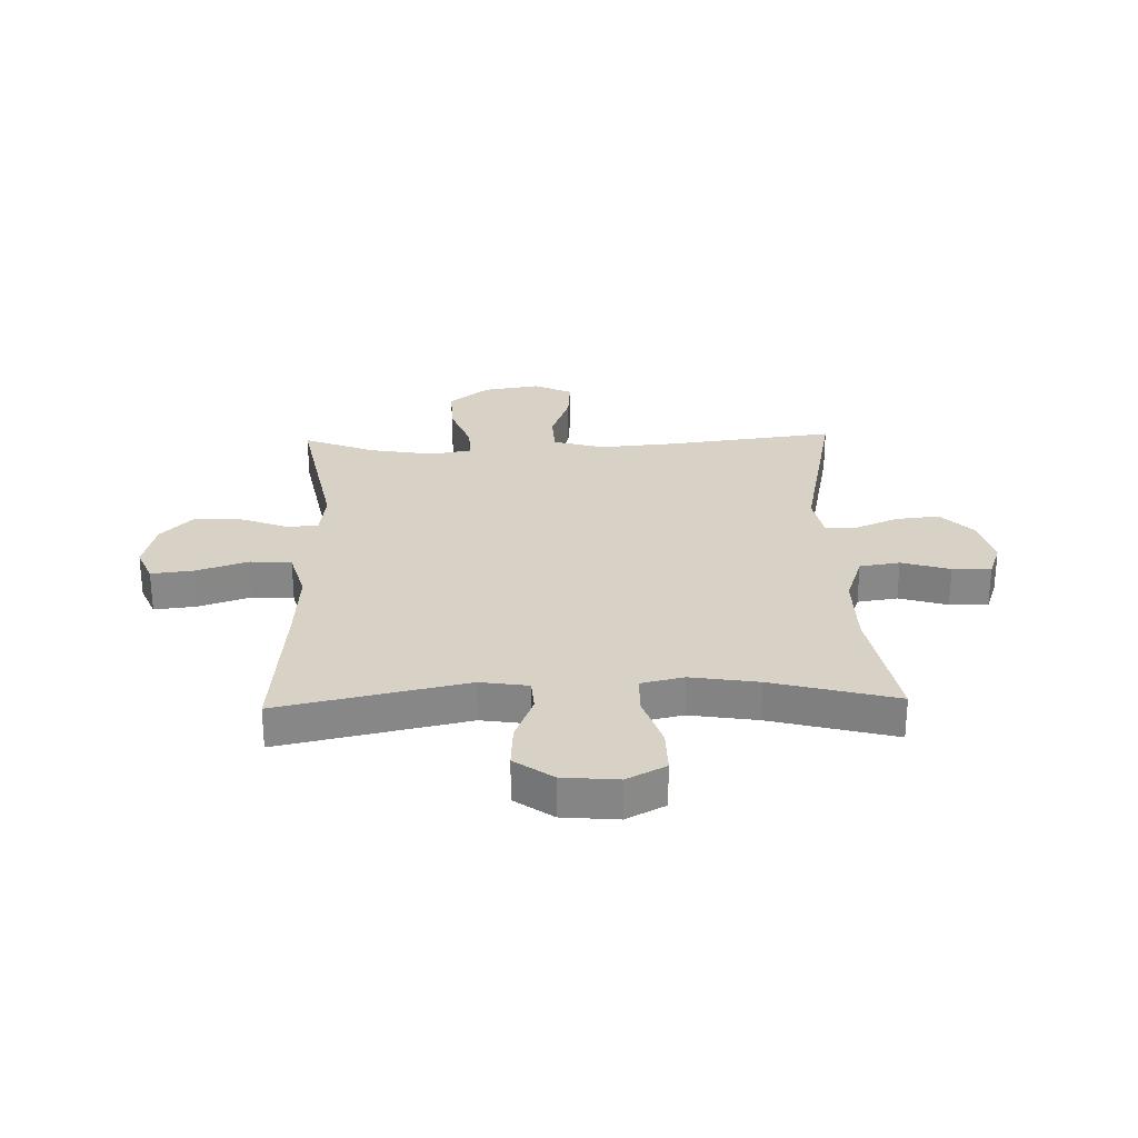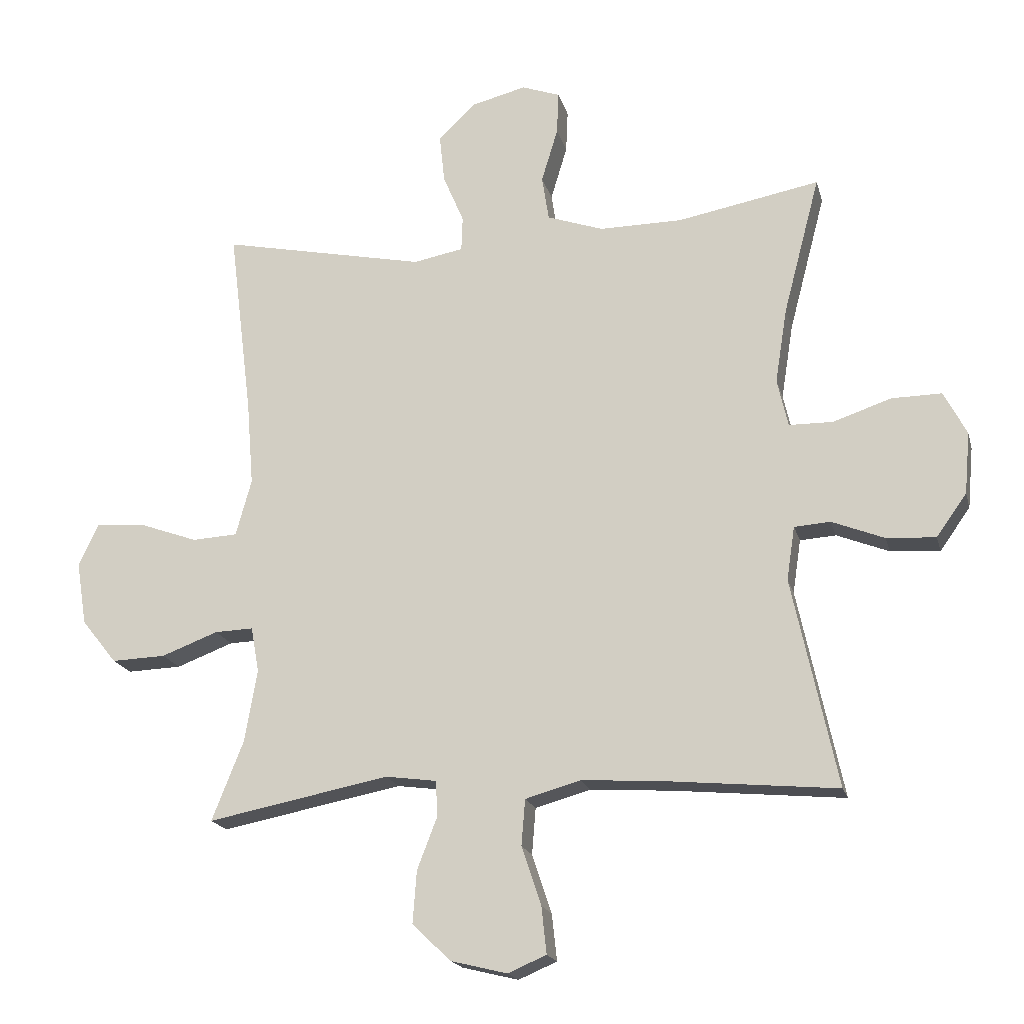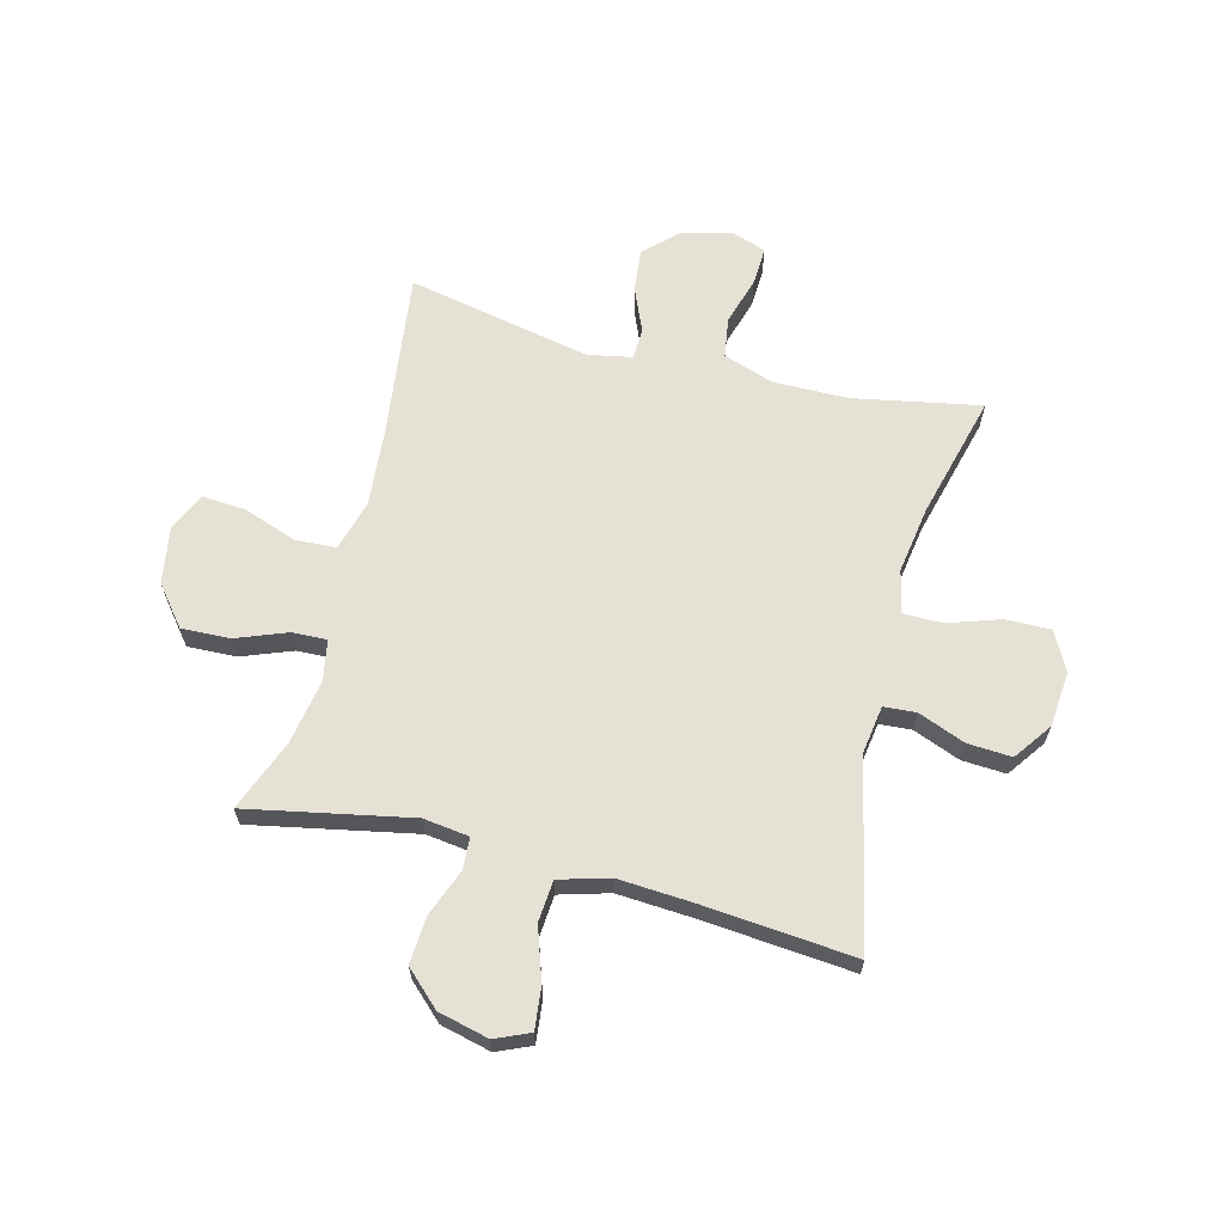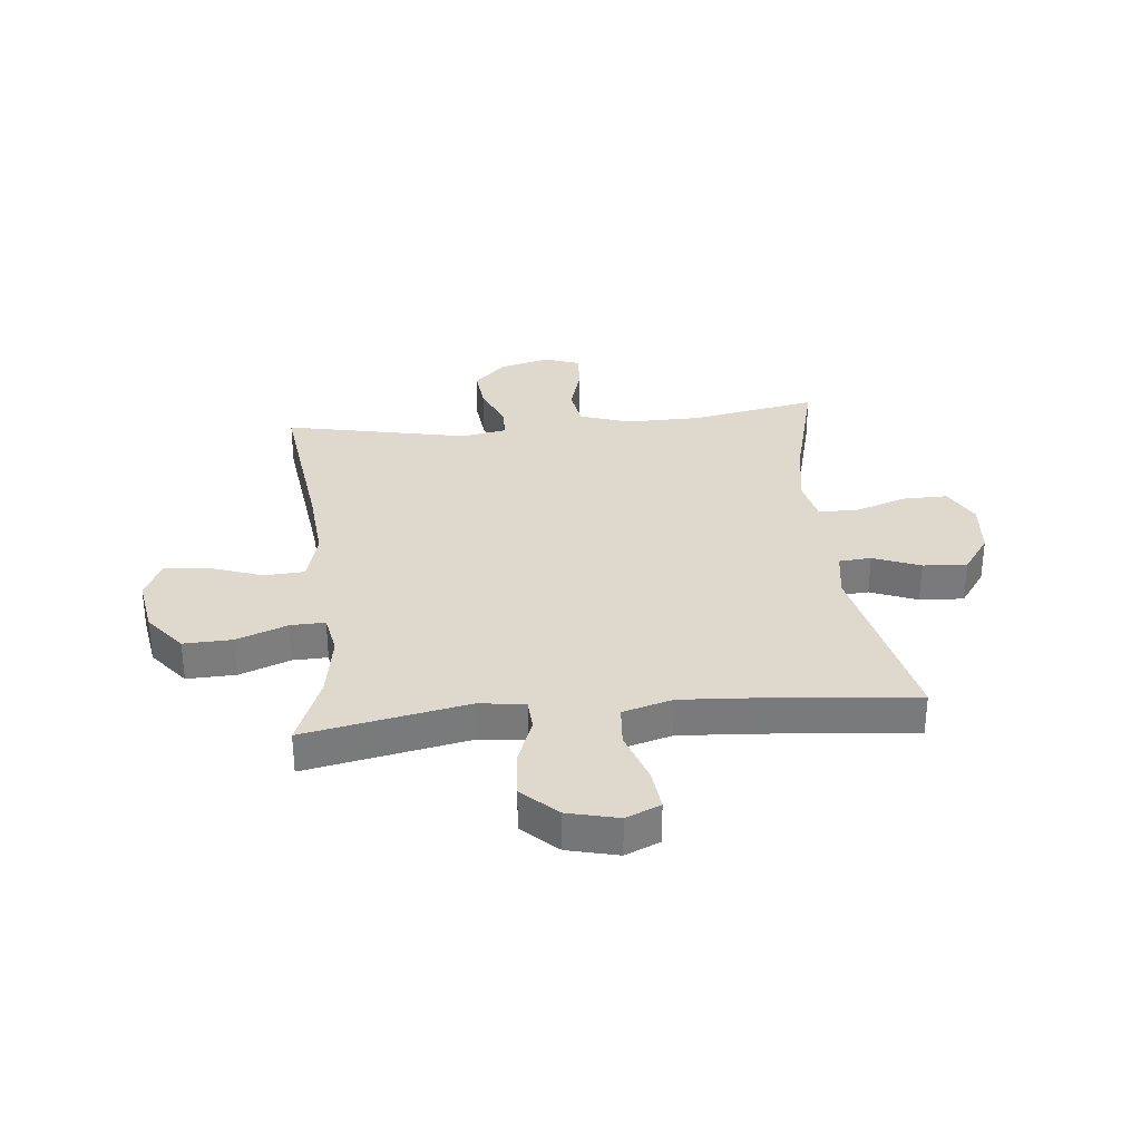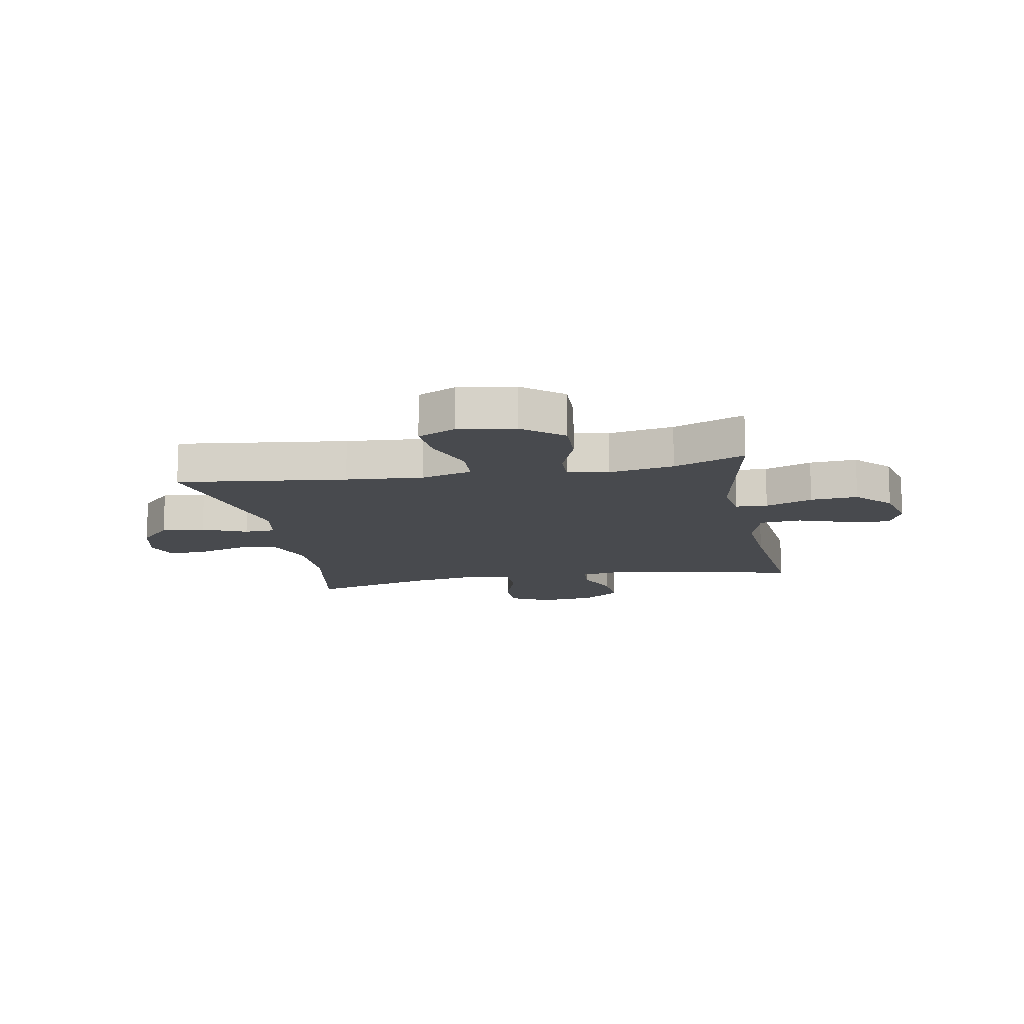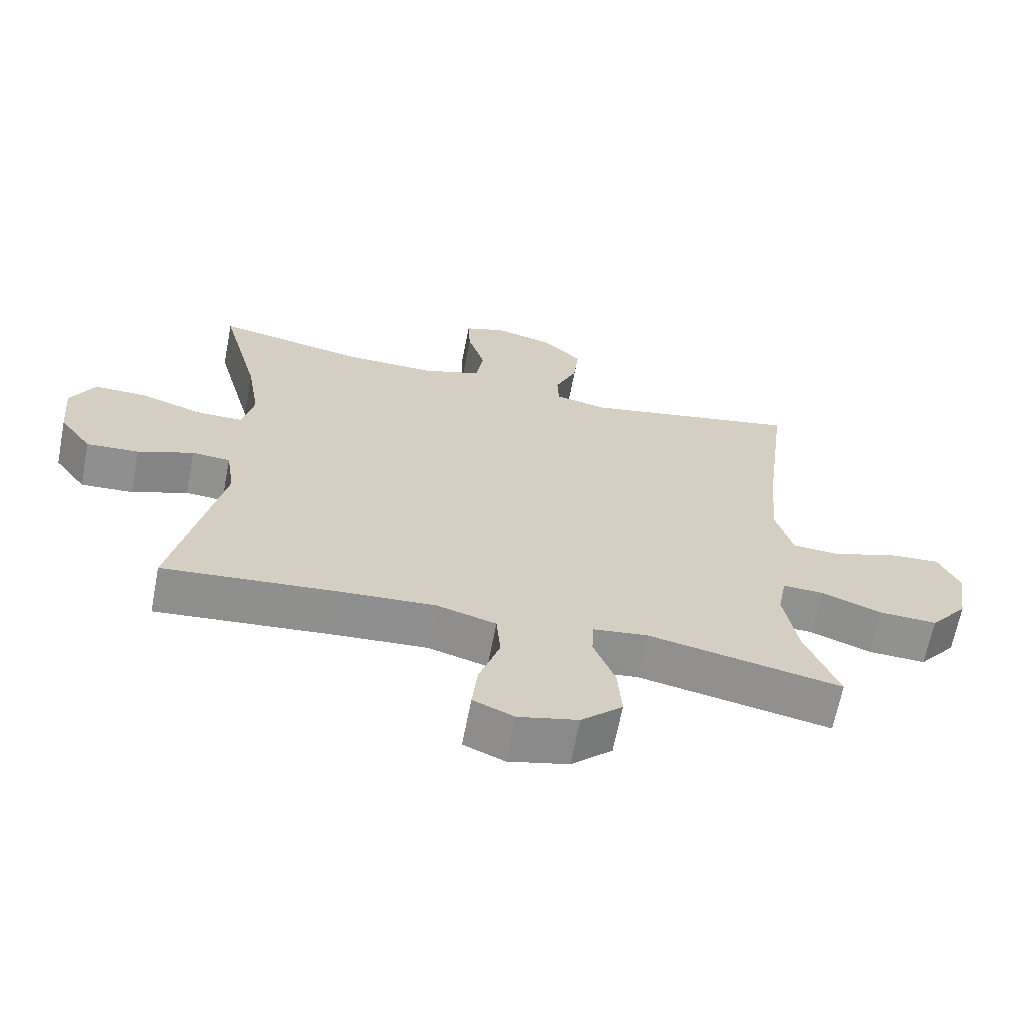
<metadata>
{"format":"obj","ext":"obj","renderer":"f3d","projection":"perspective","resolution":1024,"background":"white","views":[{"elev":27.6,"azim":-91.7,"up":"+Y"},{"elev":-18.6,"azim":-166.1,"up":"+Z"},{"elev":64.2,"azim":-165.8,"up":"+Y"},{"elev":32.0,"azim":174.1,"up":"+Y"},{"elev":-13.2,"azim":100.6,"up":"+Y"},{"elev":-65.8,"azim":-11.0,"up":"+Z"}]}
</metadata>
<code>
v -0.5 0.07 0.5
v -0.275 0.07 0.458
v -0.143 0.07 0.457
v -0.054 0.07 0.488
v -0.043 0.07 0.559
v -0.069 0.07 0.645
v -0.072 0.07 0.713
v -0.011 0.07 0.735
v 0.077 0.07 0.713
v 0.135 0.07 0.657
v 0.127 0.07 0.58
v 0.094 0.07 0.502
v 0.096 0.07 0.447
v 0.175 0.07 0.432
v 0.5 0.07 0.5
v 0.463 0.07 0.202
v 0.452 0.07 0.066
v 0.477 0.07 -0.024
v 0.549 0.07 -0.028
v 0.643 0.07 0.006
v 0.72 0.07 0.012
v 0.752 0.07 -0.056
v 0.736 0.07 -0.156
v 0.68 0.07 -0.226
v 0.594 0.07 -0.223
v 0.504 0.07 -0.189
v 0.443 0.07 -0.187
v 0.43 0.07 -0.259
v 0.45 0.07 -0.374
v 0.5 0.07 -0.5
v 0.212 0.07 -0.444
v 0.131 0.07 -0.455
v 0.128 0.07 -0.511
v 0.16 0.07 -0.594
v 0.166 0.07 -0.677
v 0.105 0.07 -0.735
v 0.016 0.07 -0.757
v -0.045 0.07 -0.731
v -0.037 0.07 -0.657
v -0.006 0.07 -0.564
v -0.012 0.07 -0.491
v -0.1 0.07 -0.466
v -0.234 0.07 -0.475
v -0.5 0.07 -0.5
v -0.429 0.07 -0.169
v -0.442 0.07 -0.084
v -0.499 0.07 -0.08
v -0.582 0.07 -0.113
v -0.66 0.07 -0.118
v -0.708 0.07 -0.051
v -0.717 0.07 0.047
v -0.681 0.07 0.116
v -0.602 0.07 0.115
v -0.509 0.07 0.084
v -0.44 0.07 0.085
v -0.423 0.07 0.161
v -0.442 0.07 0.28
v -0.5 0 0.5
v -0.275 0 0.458
v -0.143 0 0.457
v -0.054 0 0.488
v -0.043 0 0.559
v -0.069 0 0.645
v -0.072 0 0.713
v -0.011 0 0.735
v 0.077 0 0.713
v 0.135 0 0.657
v 0.127 0 0.58
v 0.094 0 0.502
v 0.096 0 0.447
v 0.175 0 0.432
v 0.5 0 0.5
v 0.463 0 0.202
v 0.452 0 0.066
v 0.477 0 -0.024
v 0.549 0 -0.028
v 0.643 0 0.006
v 0.72 0 0.012
v 0.752 0 -0.056
v 0.736 0 -0.156
v 0.68 0 -0.226
v 0.594 0 -0.223
v 0.504 0 -0.189
v 0.443 0 -0.187
v 0.43 0 -0.259
v 0.45 0 -0.374
v 0.5 0 -0.5
v 0.212 0 -0.444
v 0.131 0 -0.455
v 0.128 0 -0.511
v 0.16 0 -0.594
v 0.166 0 -0.677
v 0.105 0 -0.735
v 0.016 0 -0.757
v -0.045 0 -0.731
v -0.037 0 -0.657
v -0.006 0 -0.564
v -0.012 0 -0.491
v -0.1 0 -0.466
v -0.234 0 -0.475
v -0.5 0 -0.5
v -0.429 0 -0.169
v -0.442 0 -0.084
v -0.499 0 -0.08
v -0.582 0 -0.113
v -0.66 0 -0.118
v -0.708 0 -0.051
v -0.717 0 0.047
v -0.681 0 0.116
v -0.602 0 0.115
v -0.509 0 0.084
v -0.44 0 0.085
v -0.423 0 0.161
v -0.442 0 0.28
f 52 53 54
f 51 52 54
f 50 51 54
f 49 50 54
f 48 49 54
f 47 48 54
f 46 47 54 55
f 45 46 55 56
f 43 44 45
f 42 43 45 56
f 38 39 40
f 37 38 40
f 36 37 40
f 35 36 40
f 34 35 40
f 33 34 40
f 32 33 40 41
f 29 30 31
f 28 29 31 32
f 42 56 57
f 41 42 57
f 32 41 57
f 28 32 57
f 27 28 57
f 24 25 26
f 23 24 26
f 22 23 26
f 21 22 26
f 20 21 26
f 19 20 26
f 14 15 16
f 13 14 16 17
f 10 11 12
f 9 10 12
f 8 9 12
f 7 8 12
f 6 7 12
f 5 6 12
f 4 5 12 13
f 13 17 18
f 4 13 18
f 3 4 18
f 57 1 2
f 2 3 18
f 57 2 18
f 27 57 18
f 18 19 26 27
f 111 110 109
f 111 109 108
f 111 108 107
f 111 107 106
f 111 106 105
f 111 105 104
f 112 111 104 103
f 113 112 103 102
f 102 101 100
f 113 102 100 99
f 97 96 95
f 97 95 94
f 97 94 93
f 97 93 92
f 97 92 91
f 97 91 90
f 98 97 90 89
f 88 87 86
f 89 88 86 85
f 114 113 99
f 114 99 98
f 114 98 89
f 114 89 85
f 114 85 84
f 83 82 81
f 83 81 80
f 83 80 79
f 83 79 78
f 83 78 77
f 83 77 76
f 73 72 71
f 74 73 71 70
f 69 68 67
f 69 67 66
f 69 66 65
f 69 65 64
f 69 64 63
f 69 63 62
f 70 69 62 61
f 75 74 70
f 75 70 61
f 75 61 60
f 59 58 114
f 75 60 59
f 75 59 114
f 75 114 84
f 84 83 76 75
f 1 58 59 2
f 2 59 60 3
f 3 60 61 4
f 4 61 62 5
f 5 62 63 6
f 6 63 64 7
f 7 64 65 8
f 8 65 66 9
f 9 66 67 10
f 10 67 68 11
f 11 68 69 12
f 12 69 70 13
f 13 70 71 14
f 14 71 72 15
f 15 72 73 16
f 16 73 74 17
f 17 74 75 18
f 18 75 76 19
f 19 76 77 20
f 20 77 78 21
f 21 78 79 22
f 22 79 80 23
f 23 80 81 24
f 24 81 82 25
f 25 82 83 26
f 26 83 84 27
f 27 84 85 28
f 28 85 86 29
f 29 86 87 30
f 30 87 88 31
f 31 88 89 32
f 32 89 90 33
f 33 90 91 34
f 34 91 92 35
f 35 92 93 36
f 36 93 94 37
f 37 94 95 38
f 38 95 96 39
f 39 96 97 40
f 40 97 98 41
f 41 98 99 42
f 42 99 100 43
f 43 100 101 44
f 44 101 102 45
f 45 102 103 46
f 46 103 104 47
f 47 104 105 48
f 48 105 106 49
f 49 106 107 50
f 50 107 108 51
f 51 108 109 52
f 52 109 110 53
f 53 110 111 54
f 54 111 112 55
f 55 112 113 56
f 56 113 114 57
f 57 114 58 1

</code>
